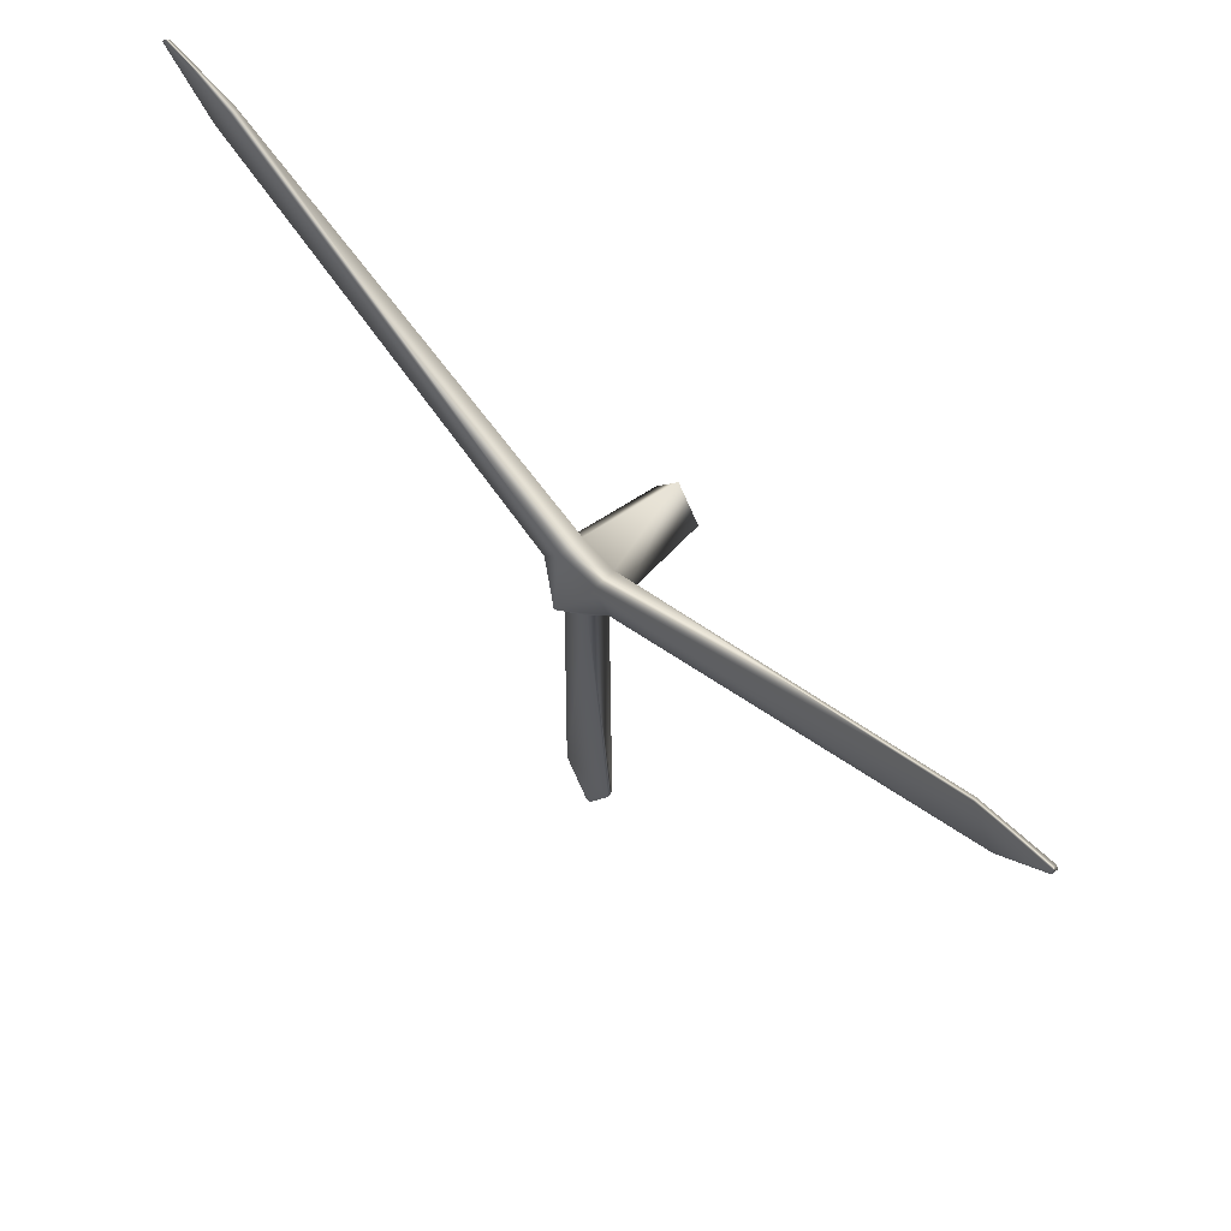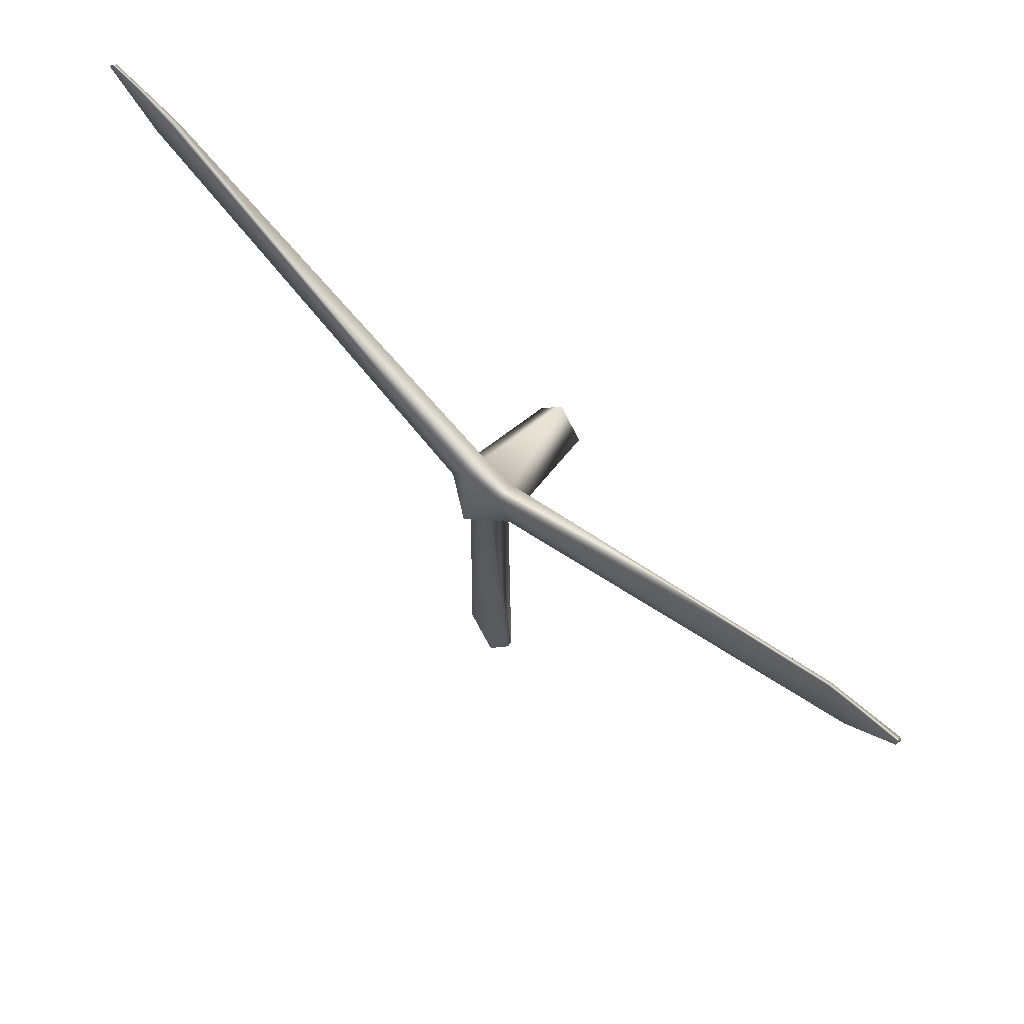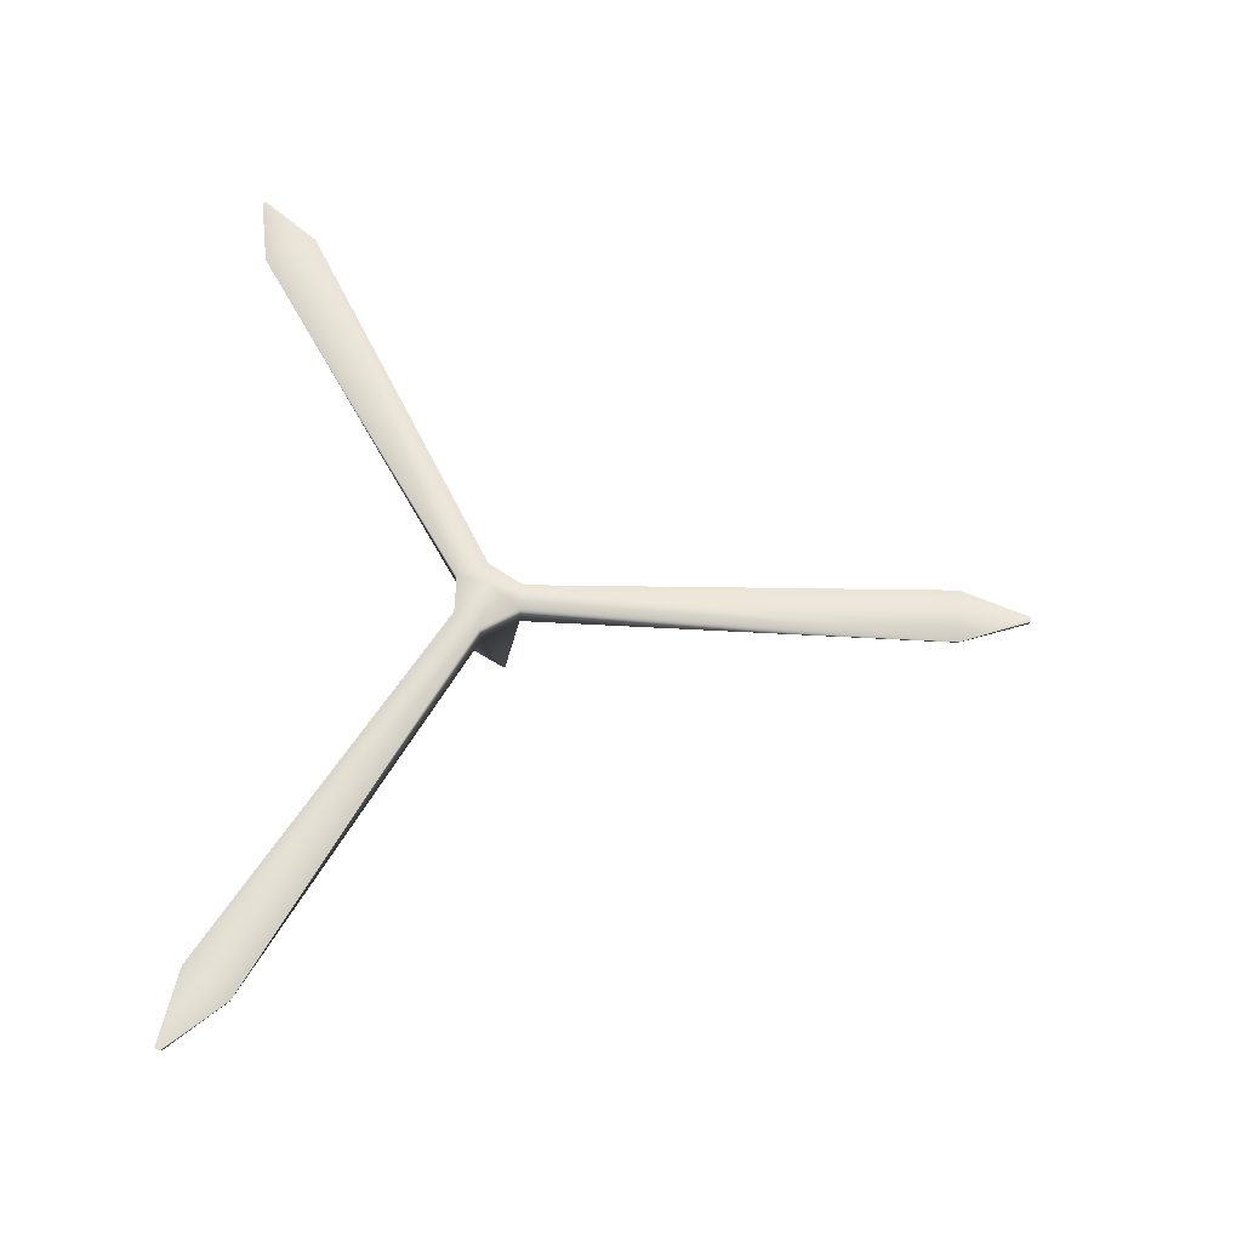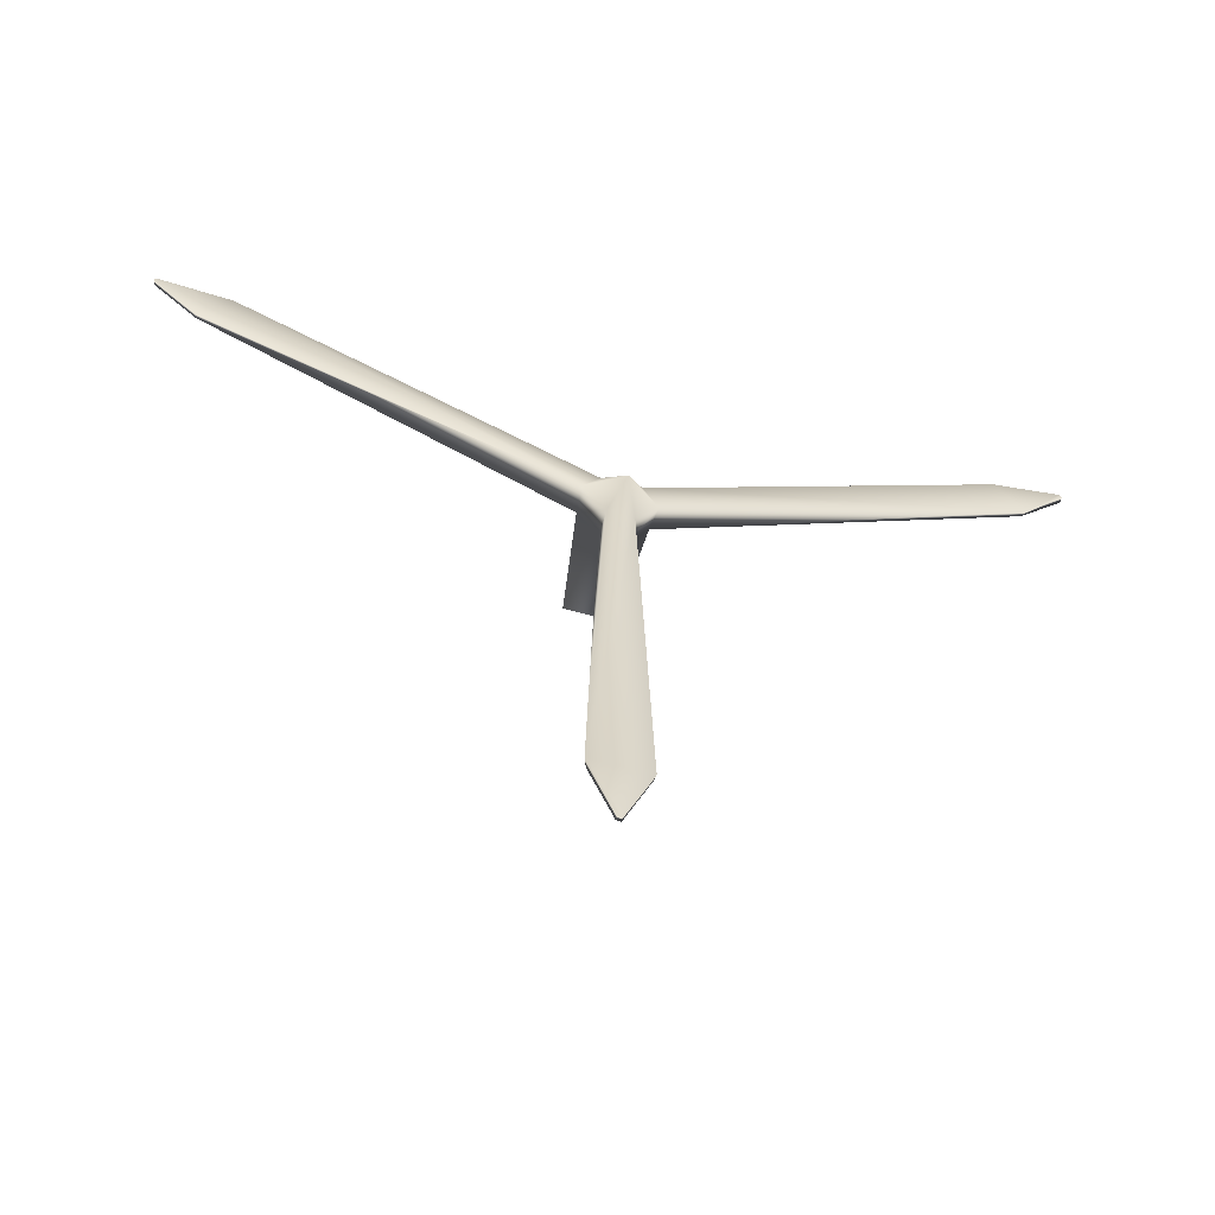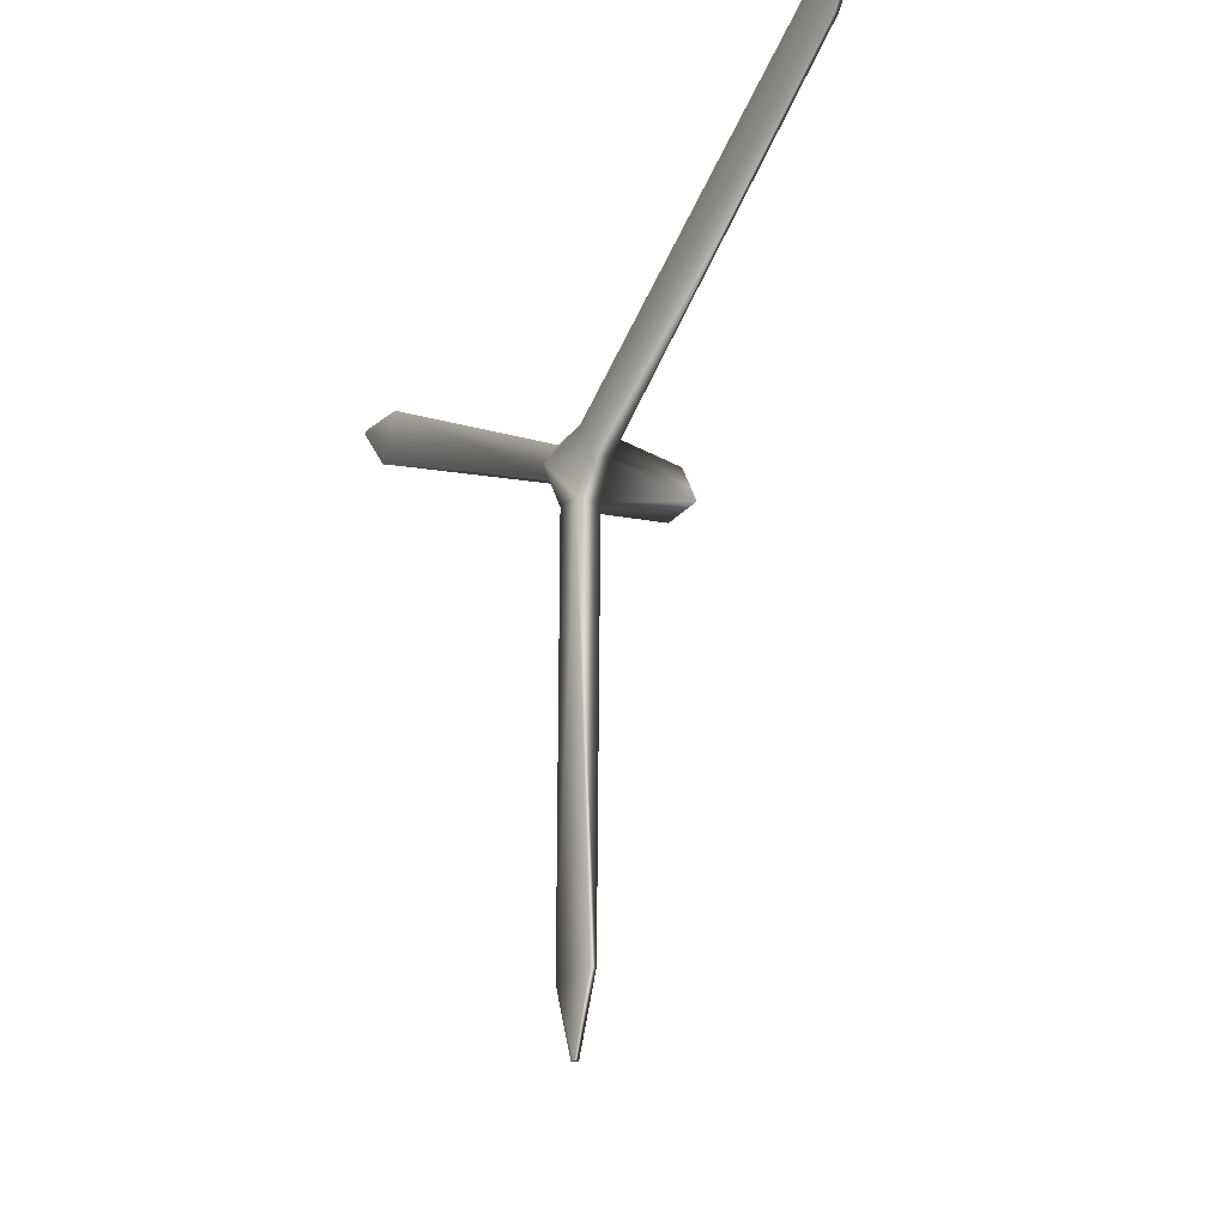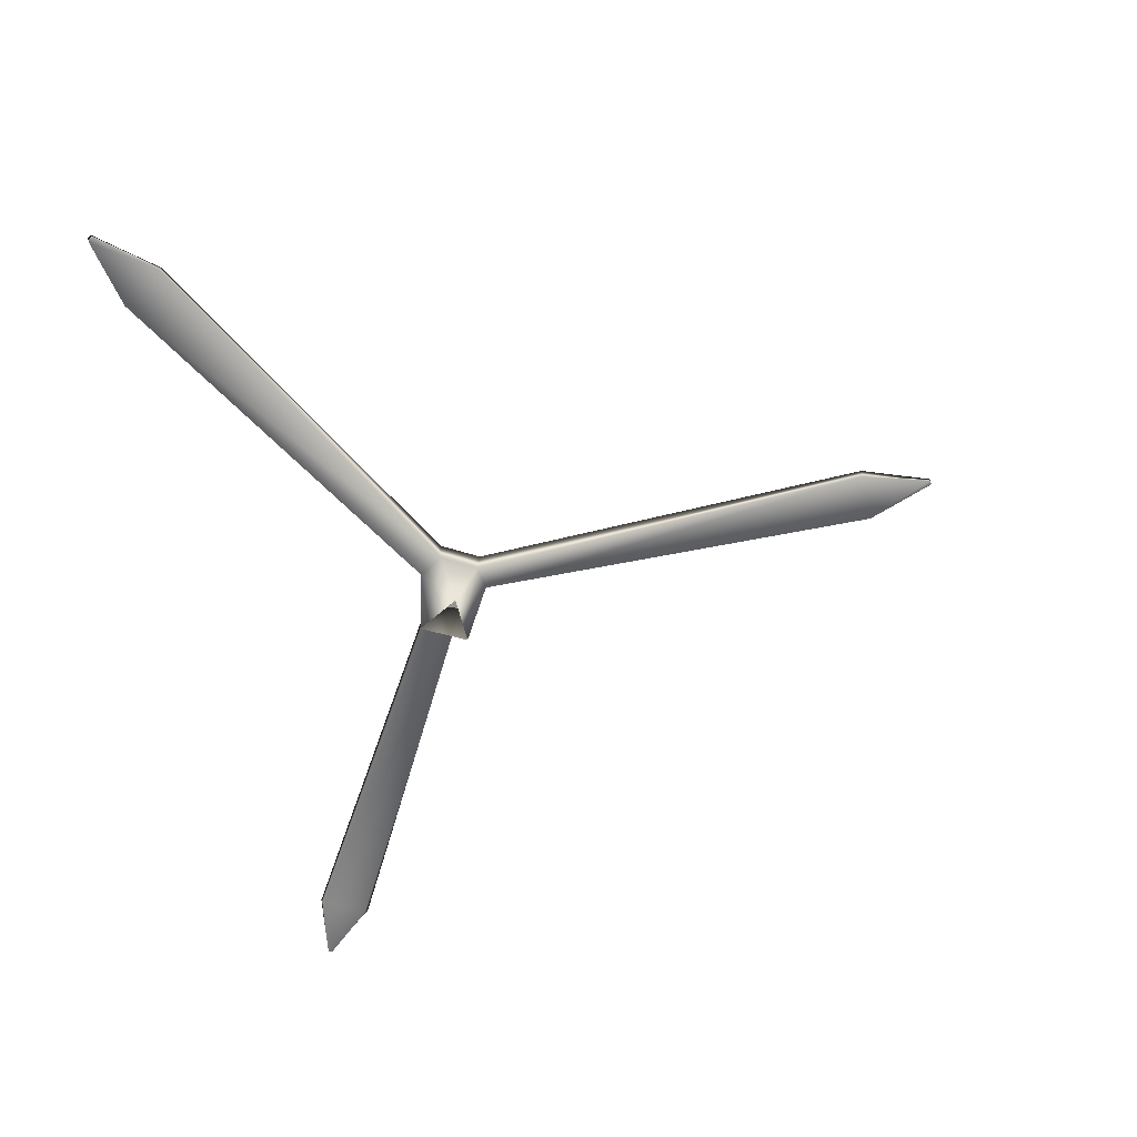
<metadata>
{"format":"obj","ext":"obj","renderer":"f3d","projection":"perspective","resolution":1024,"background":"white","views":[{"elev":66.8,"azim":-133.9,"up":"+Z"},{"elev":70.5,"azim":-137.2,"up":"+Z"},{"elev":64.2,"azim":92.3,"up":"+Y"},{"elev":-62.7,"azim":165.4,"up":"+Z"},{"elev":-26.2,"azim":-119.4,"up":"+Z"},{"elev":-62.8,"azim":102.6,"up":"+Y"}]}
</metadata>
<code>
g default
v 0.4001 1.267 0.1035
v 0.2148 1.265 0.3803
v 4.21 1.195 2.824
v 4.543 1.165 2.307
v 5.054 1.165 3
v 5.079 1.164 2.956
v 5.063 1.115 2.931
v 5.025 1.116 2.997
v 4.214 1.103 2.83
v 4.537 1.114 2.318
v 0.2067 0.981 0.3749
v 0.3851 0.9712 0.08368
v 0.003813 0.000749 0.3766
v 0.278 0.000603 -0.1122
v -0.2204 1.004 0.3808
v -0.2173 1.262 0.3819
v 0.153 1.267 -0.3272
v 0.1563 0.9683 -0.3037
v -0.2622 -0.001096 -0.1244
v -0.1329 0.9859 -0.3421
v -0.35 0.9983 0.02798
v -0.3906 1.239 0.05338
v -4.545 1.166 2.328
v -4.247 1.166 2.877
v -5.045 1.181 2.95
v -5.023 1.181 2.991
v -4.52 1.089 2.361
v -5.024 1.112 2.99
v -5.052 1.115 2.948
v -4.238 1.103 2.846
v -0.1347 1.26 -0.3425
v 0.3176 1.179 -5.008
v -0.3 1.176 -5.019
v 0.0359 1.174 -5.782
v -0.009956 1.172 -5.784
v 5.9e-05 1.53 2.8e-05
v 0.2827 1.089 -5.009
v 0.0391 1.119 -5.775
v -0.007985 1.119 -5.787
v -0.2868 1.102 -5.014
g helice_D retopo
f 1 2 3 4
f 3 5 6 4
f 6 5 8 7
f 1 4 10 12
f 9 3 2 11
f 5 3 9 8
f 4 6 7 10
f 8 9 10 7
f 9 11 12 10
f 14 12 11 13
f 15 11 2 16
f 17 1 12 18
f 12 14 18
f 18 14 19 20
f 15 13 11
f 13 15 21 19
f 19 21 20
f 16 22 23 24
f 23 25 26 24
f 15 16 24 30
f 21 15 30 27
f 23 22 21 27
f 26 25 29 28
f 24 26 28 30
f 25 23 27 29
f 29 27 30 28
f 20 21 22 31
f 31 17 32 33
f 32 17 18 37
f 37 18 20 40
f 32 34 35 33
f 35 34 38 39
f 34 32 37 38
f 1 36 2
f 36 22 16
f 31 36 17
f 17 36 1
f 36 31 22
f 2 36 16
f 33 35 39 40
f 31 33 40 20
f 40 39 38 37

</code>
